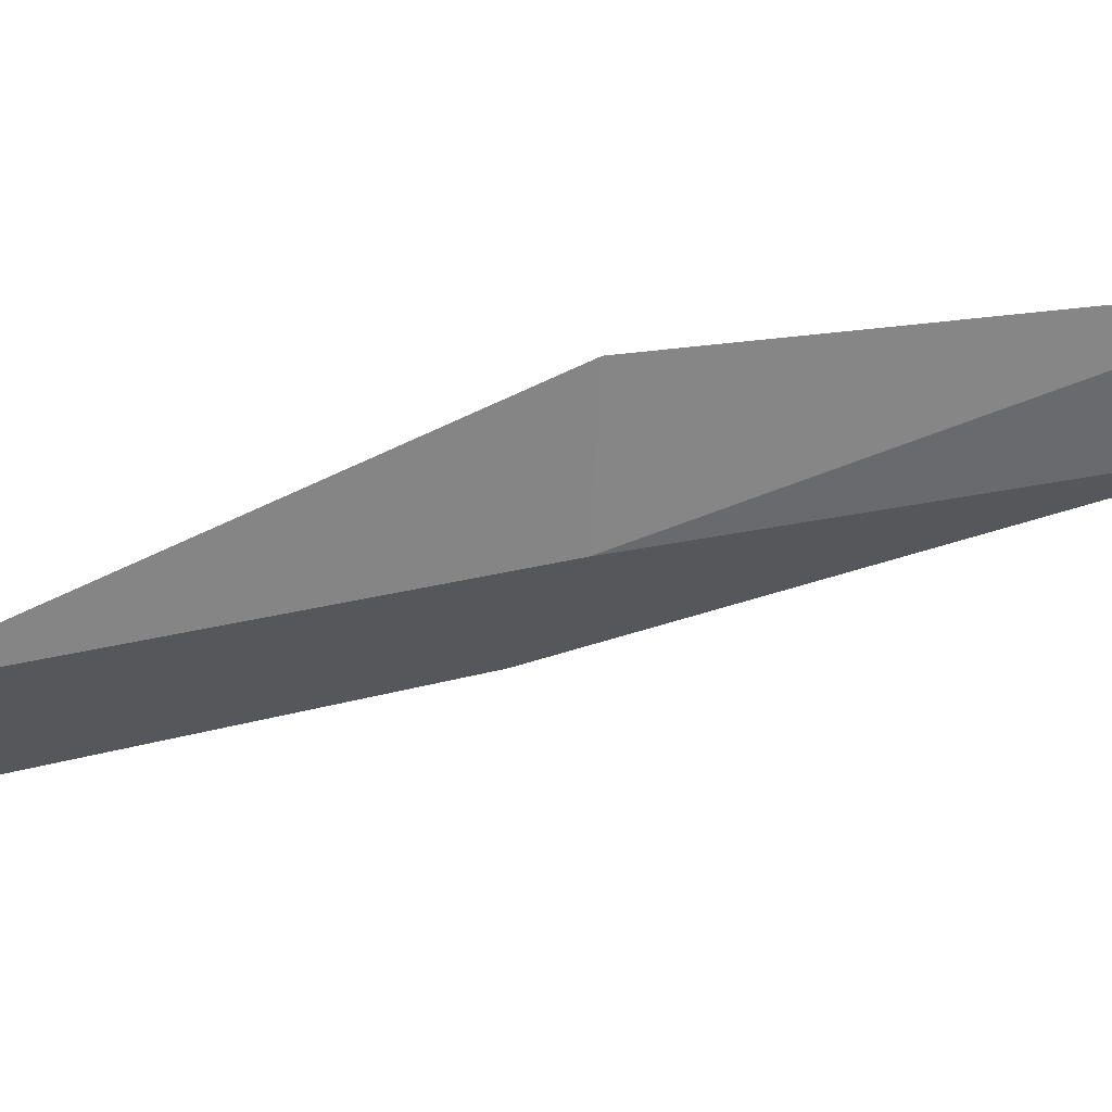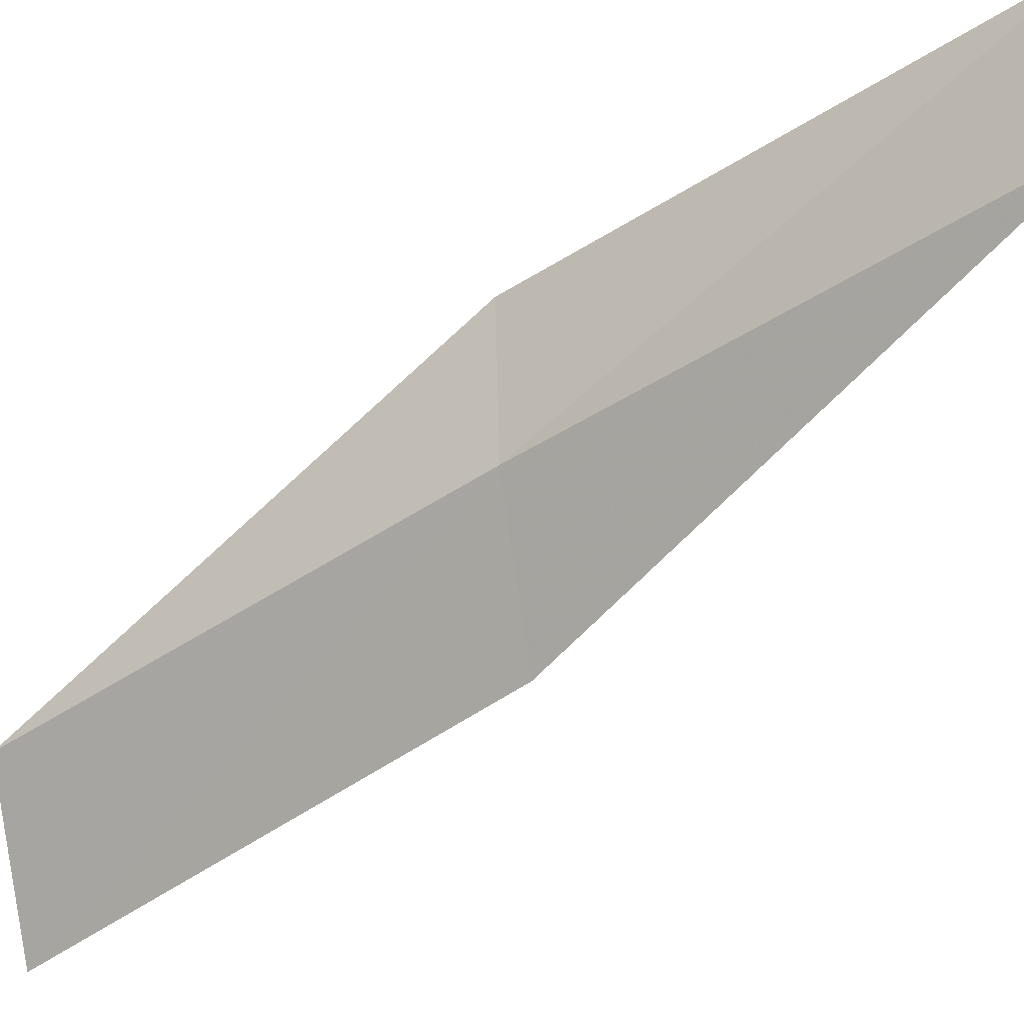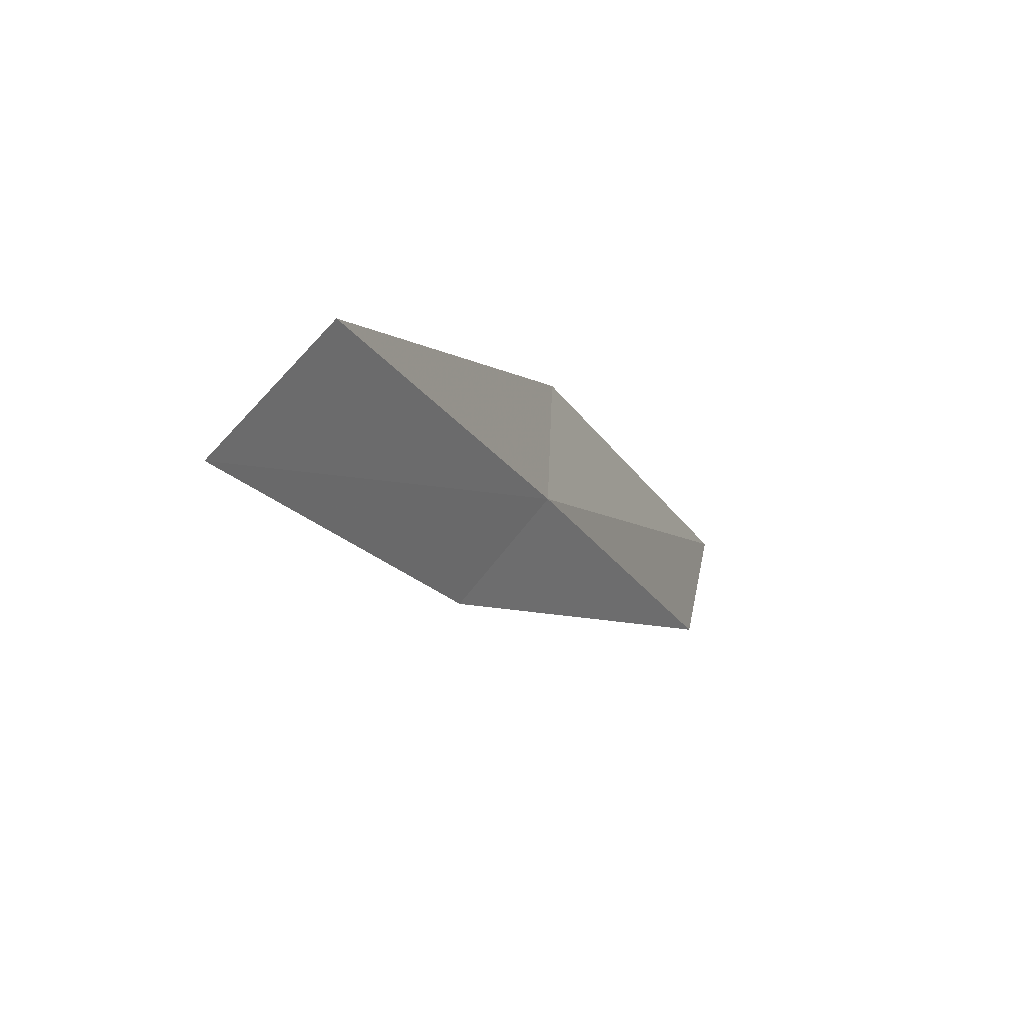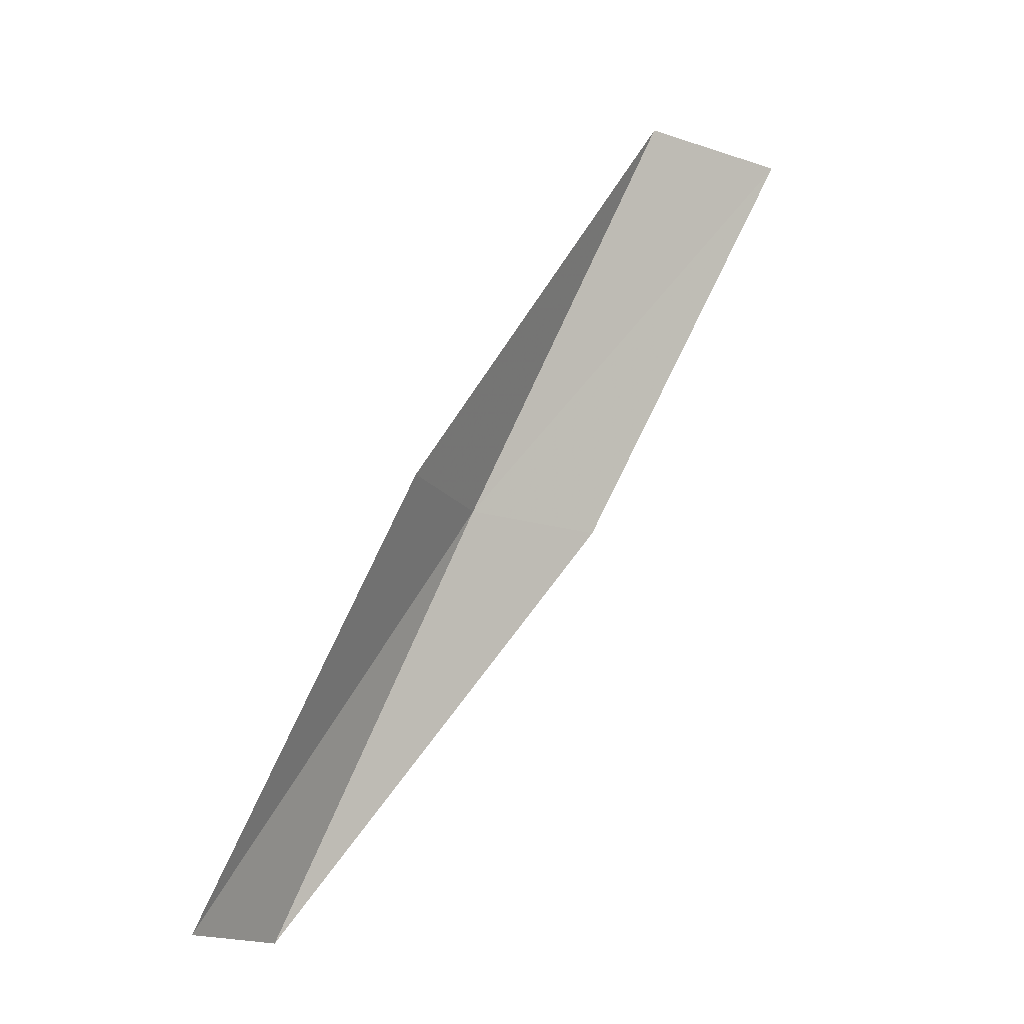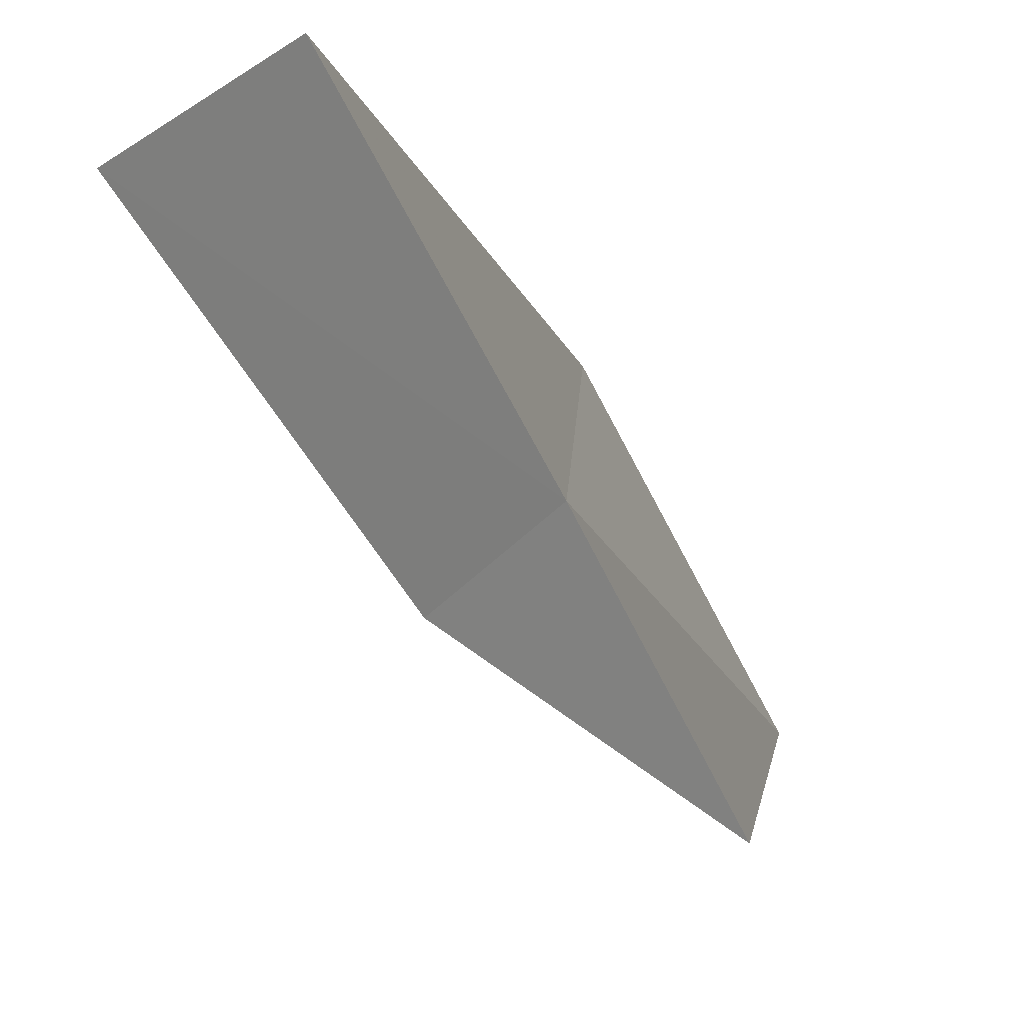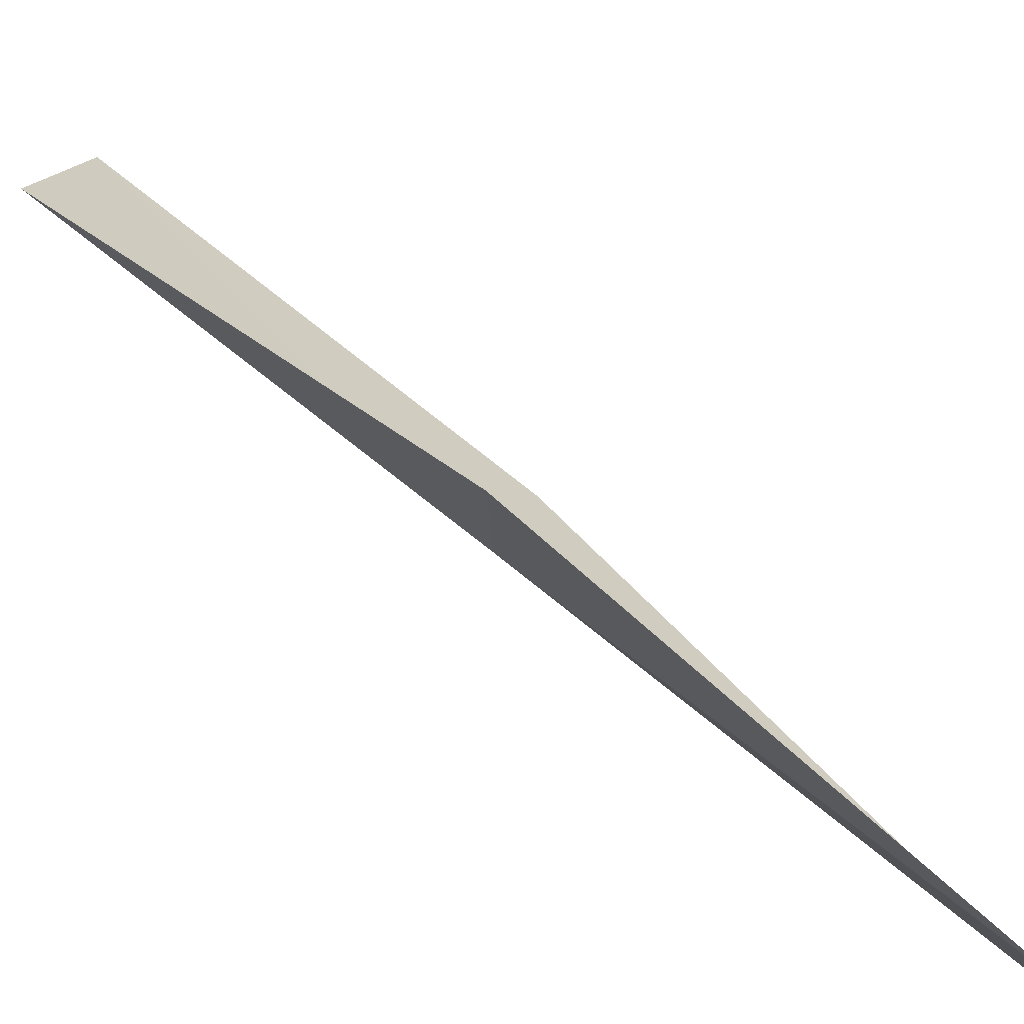
<metadata>
{"format":"obj","ext":"obj","renderer":"f3d","projection":"perspective","resolution":1024,"background":"white","views":[{"elev":23.2,"azim":57.1,"up":"+Y"},{"elev":-35.2,"azim":103.4,"up":"+Y"},{"elev":61.3,"azim":-3.3,"up":"+Z"},{"elev":-16.4,"azim":-163.1,"up":"+Z"},{"elev":-44.0,"azim":-3.9,"up":"+Y"},{"elev":67.1,"azim":108.8,"up":"+Y"}]}
</metadata>
<code>
v -25.63 14.92 13.08
v -25.5 16.3 13.08
v -27.5 14.32 17.43
v -28.56 13.01 17.43
v -26.6 13.77 13.08
v -23.46 16.57 8.717
v -23.78 15.39 8.717
f 1 3 2
f 1 5 4
f 1 4 3
f 1 6 7
f 1 2 6
f 1 7 5

</code>
